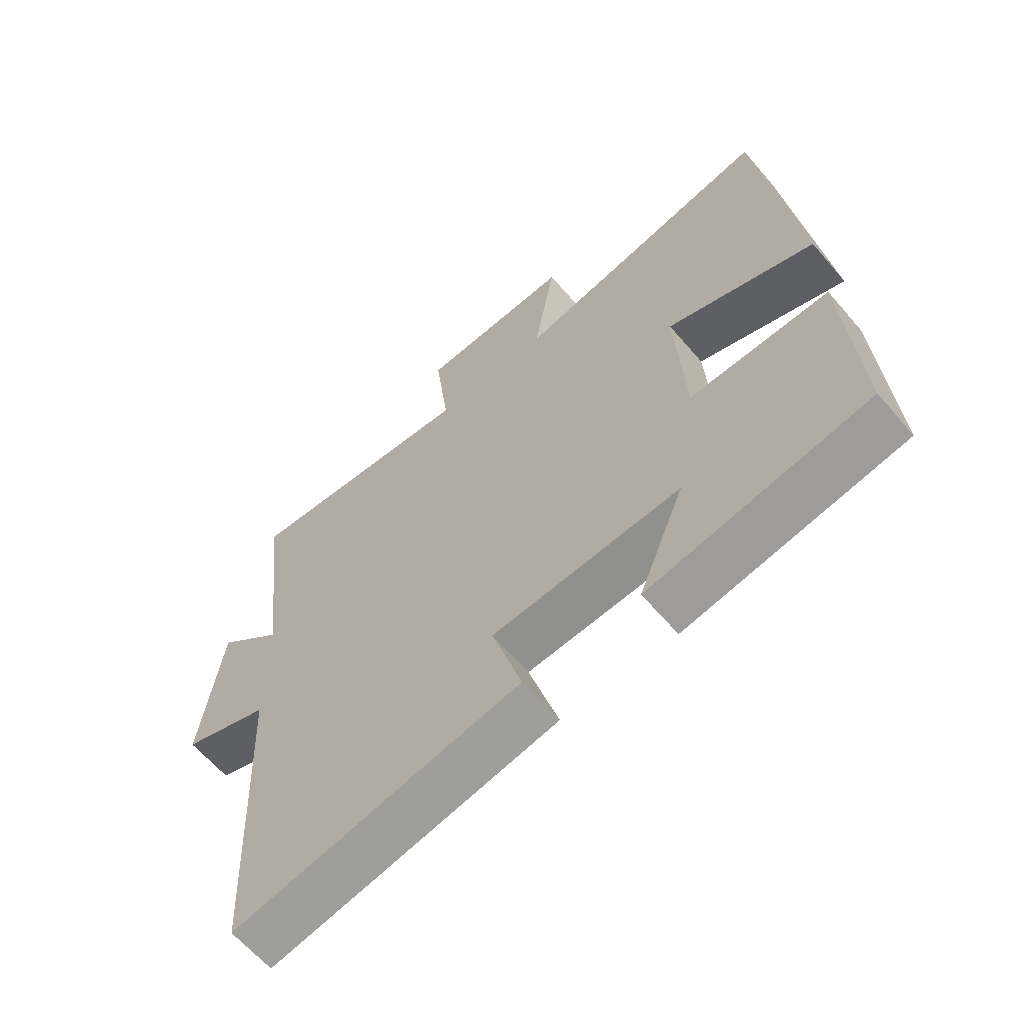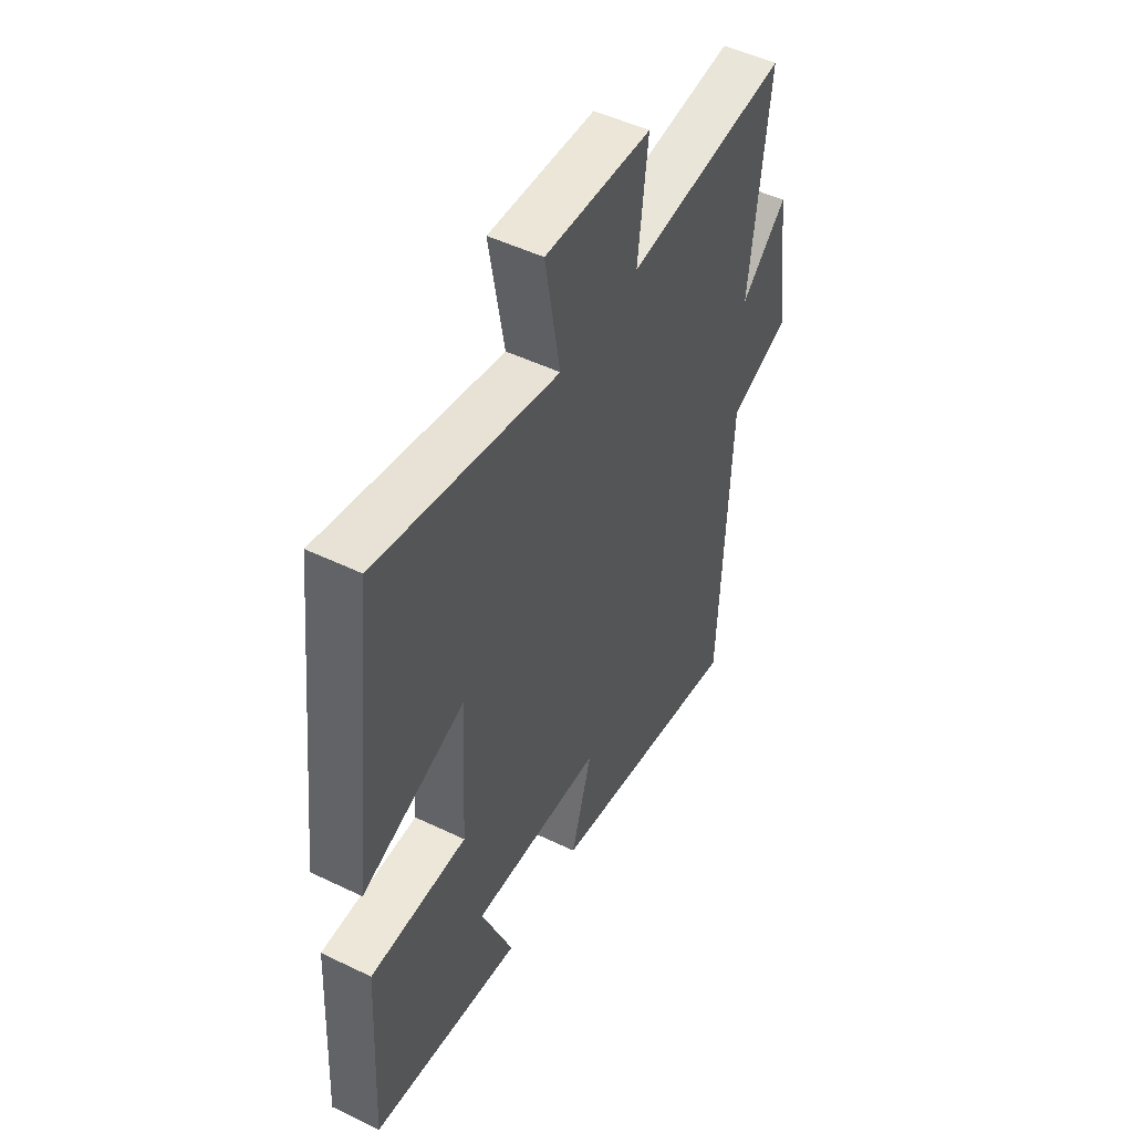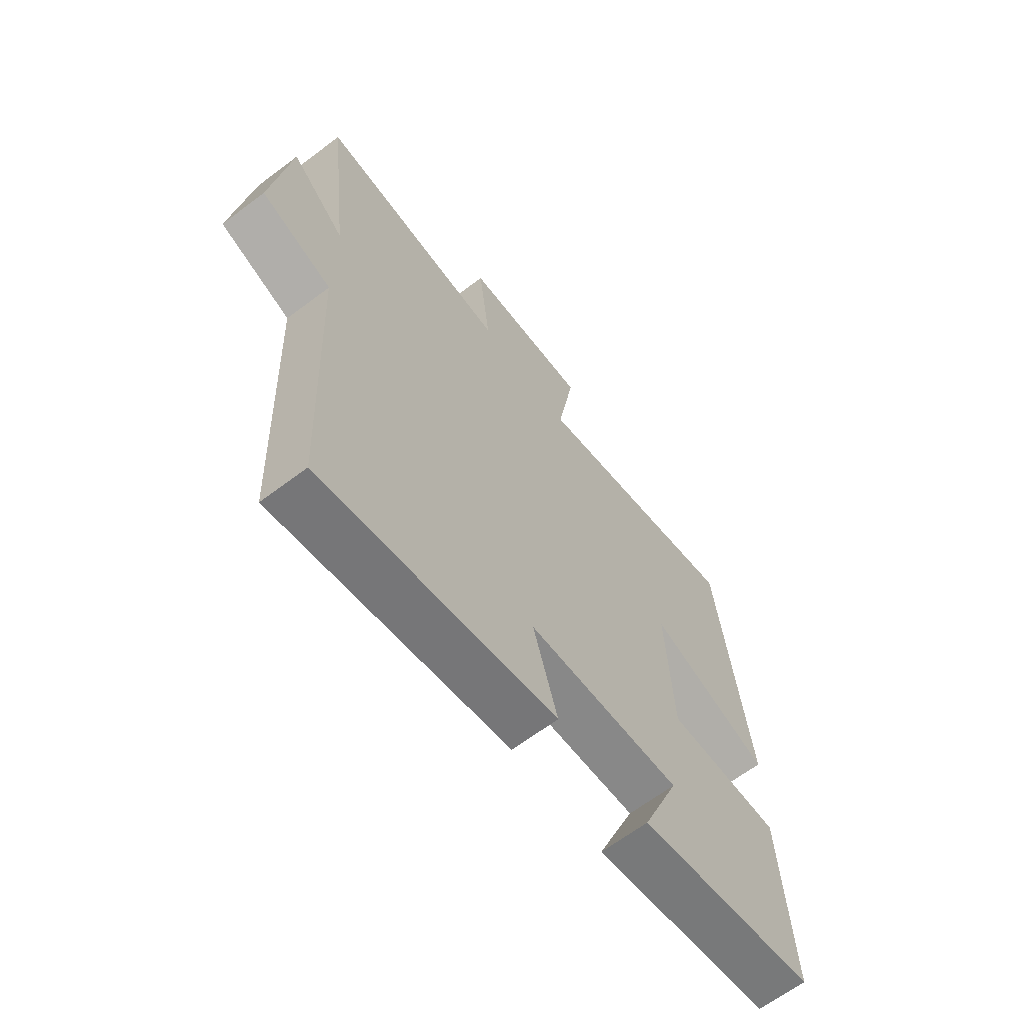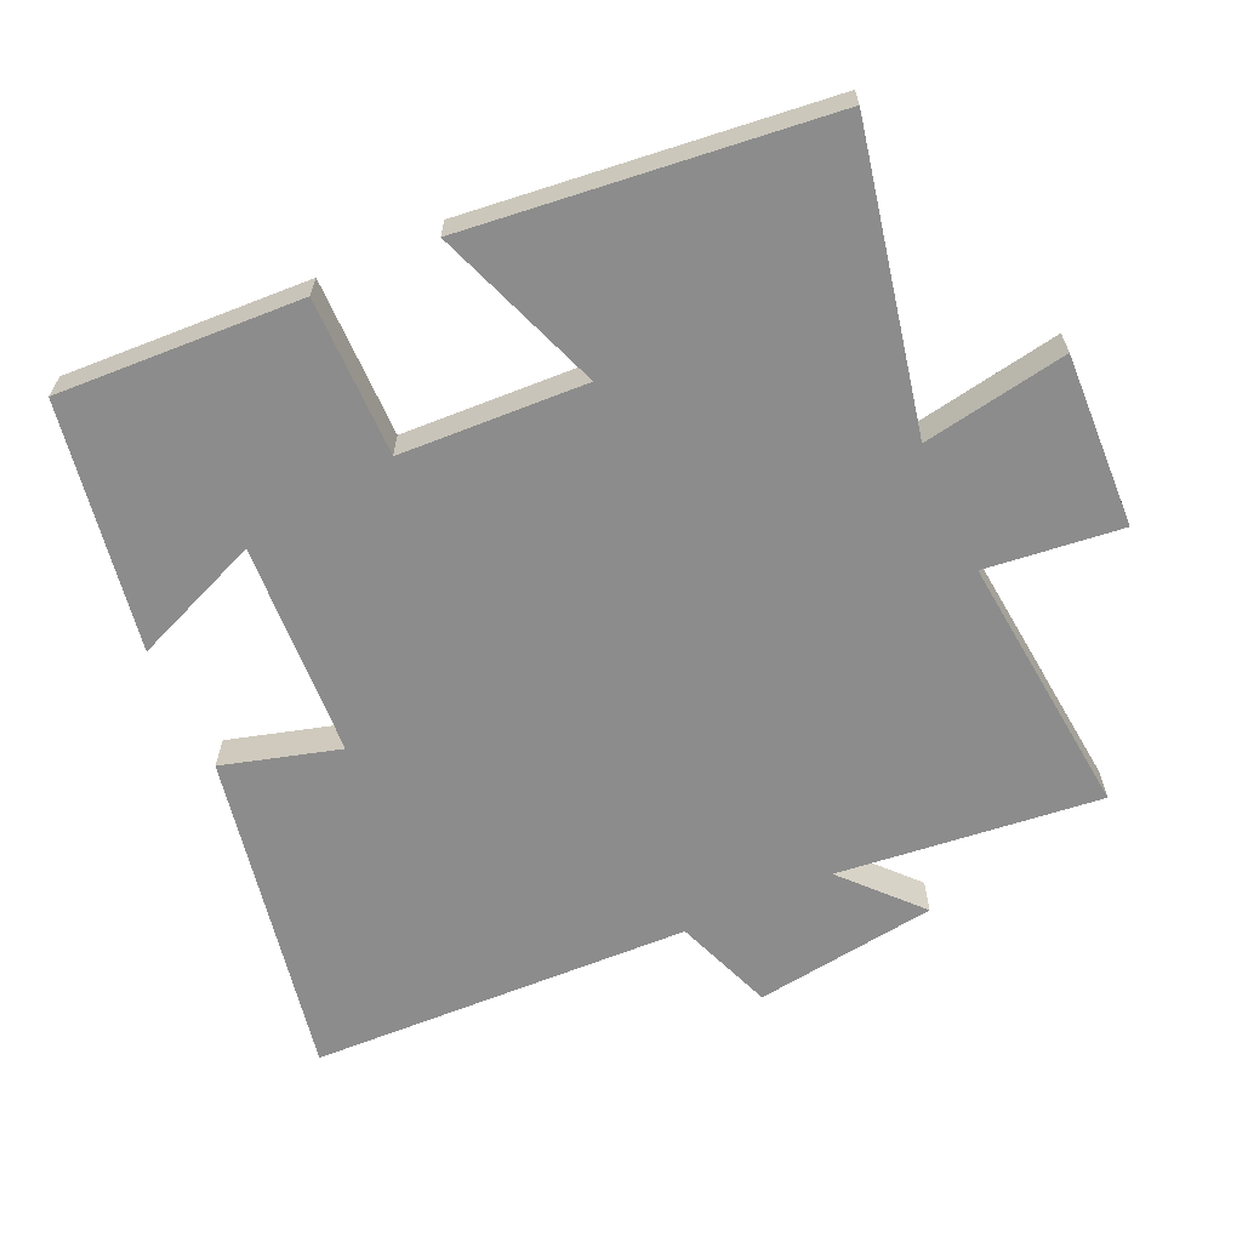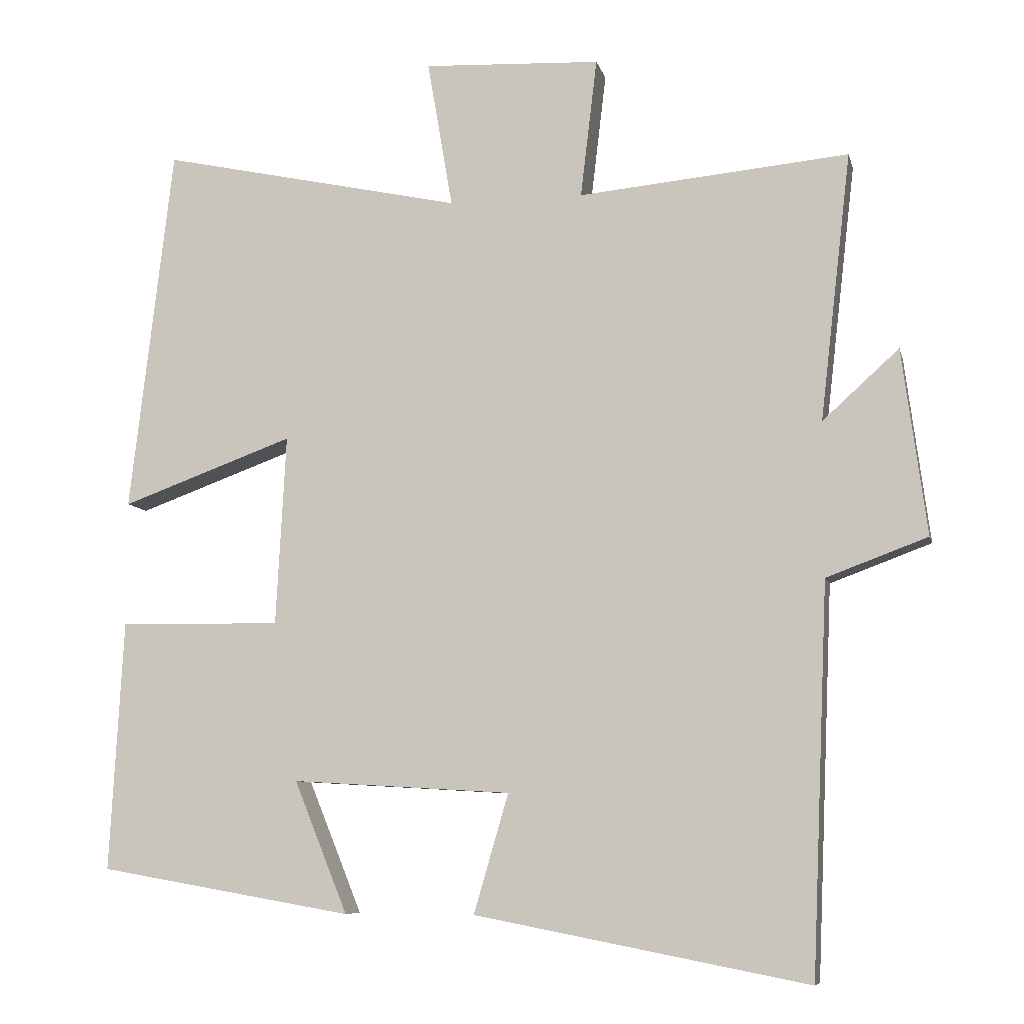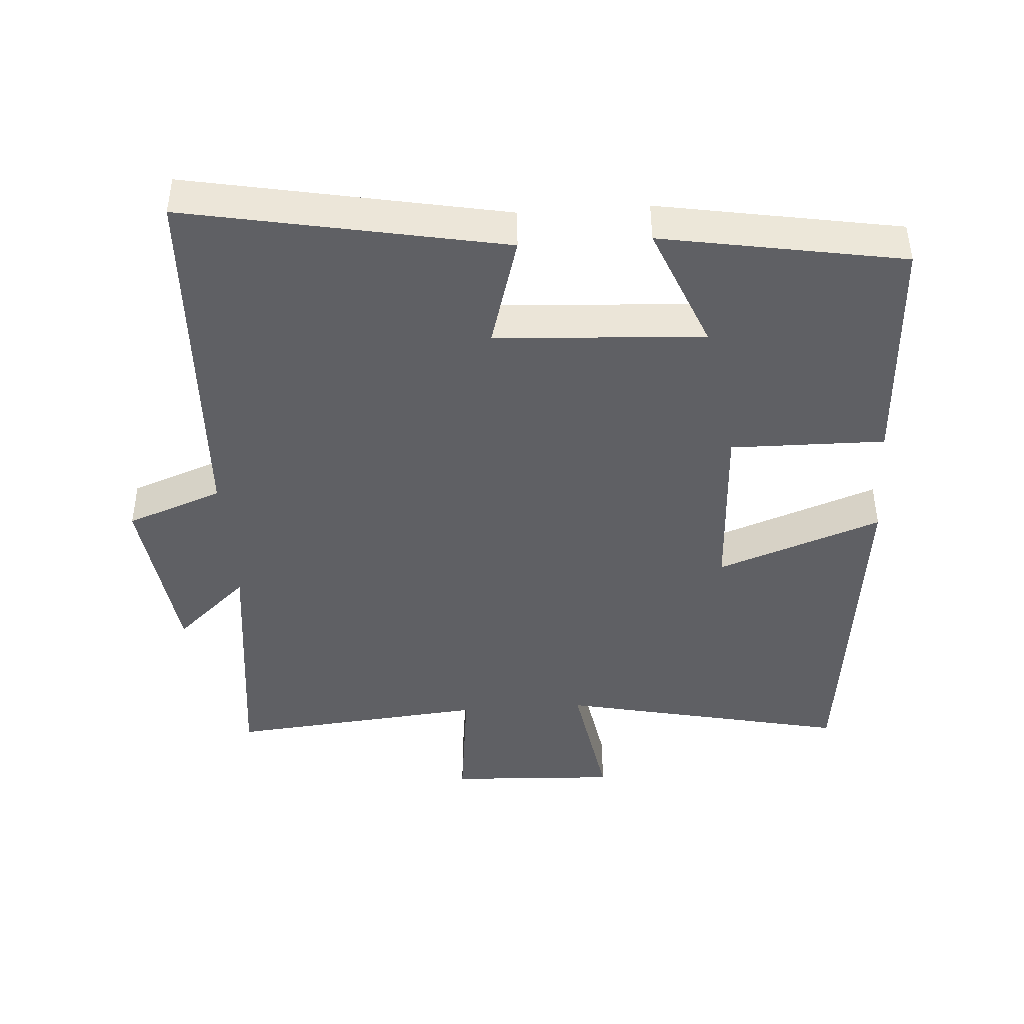
<metadata>
{"format":"obj","ext":"obj","renderer":"f3d","projection":"perspective","resolution":1024,"background":"white","views":[{"elev":-63.2,"azim":-139.5,"up":"+Z"},{"elev":49.9,"azim":-62.0,"up":"+Z"},{"elev":-65.2,"azim":127.2,"up":"+Z"},{"elev":-64.2,"azim":-65.3,"up":"+Y"},{"elev":-8.0,"azim":12.8,"up":"+Z"},{"elev":-43.5,"azim":-176.1,"up":"+Y"}]}
</metadata>
<code>
v 0.543 0.07 0.535
v 0.5 0.07 0.164
v 0.606 0.07 0.26
v 0.64 0.07 0.002
v 0.5 0.07 -0.05
v 0.477 0.07 -0.589
v 0.015 0.07 -0.5
v 0.063 0.07 -0.335
v -0.241 0.07 -0.317
v -0.167 0.07 -0.5
v -0.519 0.07 -0.439
v -0.5 0.07 -0.092
v -0.275 0.07 -0.095
v -0.261 0.07 0.169
v -0.5 0.07 0.082
v -0.44 0.07 0.591
v -0.02 0.07 0.5
v -0.055 0.07 0.705
v 0.191 0.07 0.693
v 0.168 0.07 0.5
v 0.543 0 0.535
v 0.5 0 0.164
v 0.606 0 0.26
v 0.64 0 0.002
v 0.5 0 -0.05
v 0.477 0 -0.589
v 0.015 0 -0.5
v 0.063 0 -0.335
v -0.241 0 -0.317
v -0.167 0 -0.5
v -0.519 0 -0.439
v -0.5 0 -0.092
v -0.275 0 -0.095
v -0.261 0 0.169
v -0.5 0 0.082
v -0.44 0 0.591
v -0.02 0 0.5
v -0.055 0 0.705
v 0.191 0 0.693
v 0.168 0 0.5
f 17 18 19 20
f 14 15 16 17
f 13 14 17 20
f 11 12 13
f 20 1 2
f 13 20 2
f 11 13 2
f 9 10 11
f 5 6 7 8
f 5 8 9
f 2 3 4 5
f 2 5 9
f 2 9 11
f 40 39 38 37
f 37 36 35 34
f 40 37 34 33
f 33 32 31
f 22 21 40
f 22 40 33
f 22 33 31
f 31 30 29
f 28 27 26 25
f 29 28 25
f 25 24 23 22
f 29 25 22
f 31 29 22
f 1 21 22 2
f 2 22 23 3
f 3 23 24 4
f 4 24 25 5
f 5 25 26 6
f 6 26 27 7
f 7 27 28 8
f 8 28 29 9
f 9 29 30 10
f 10 30 31 11
f 11 31 32 12
f 12 32 33 13
f 13 33 34 14
f 14 34 35 15
f 15 35 36 16
f 16 36 37 17
f 17 37 38 18
f 18 38 39 19
f 19 39 40 20
f 20 40 21 1

</code>
